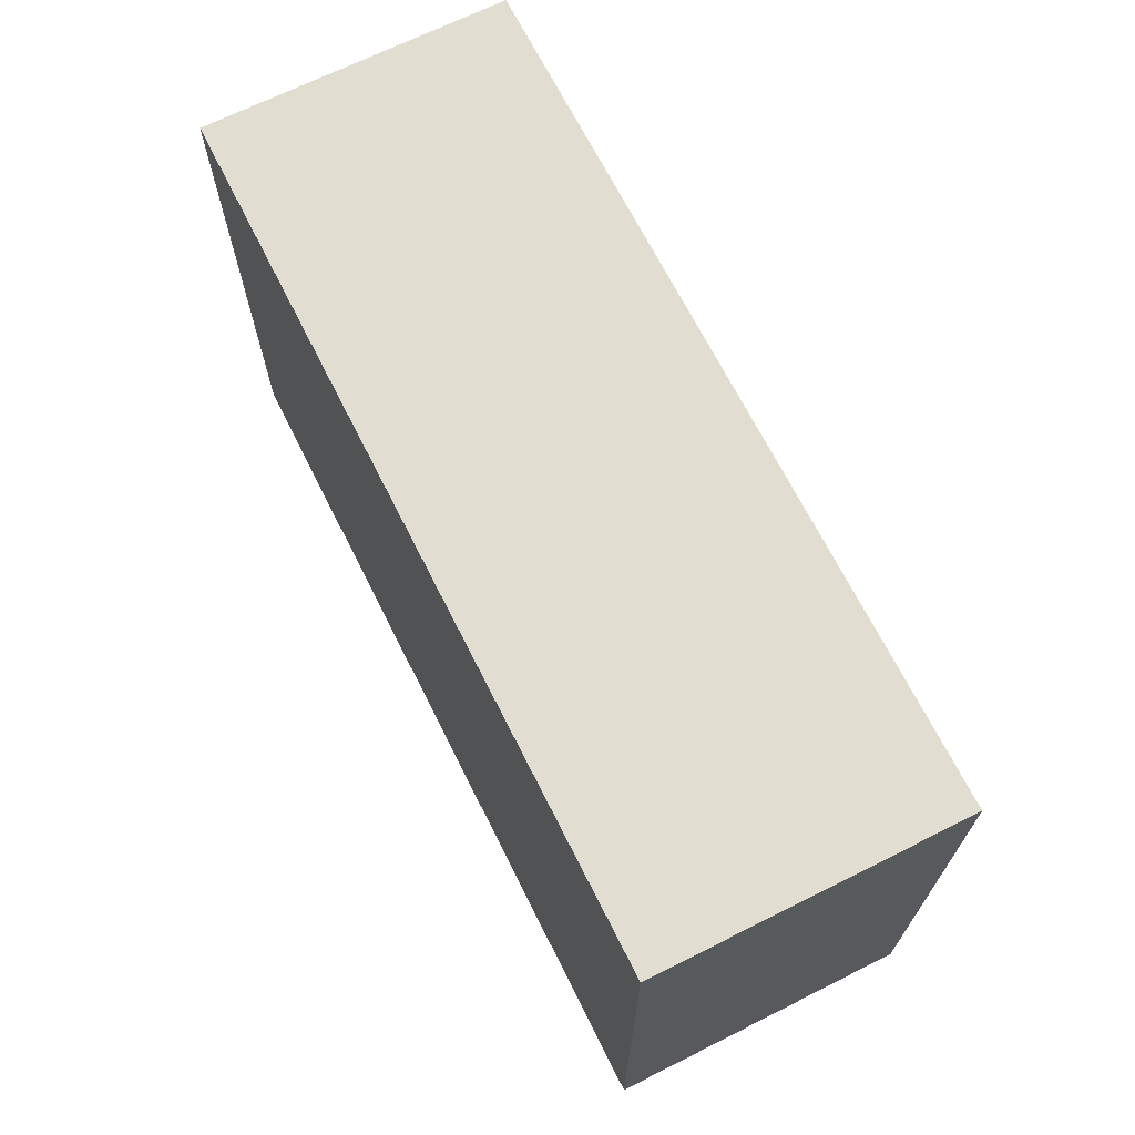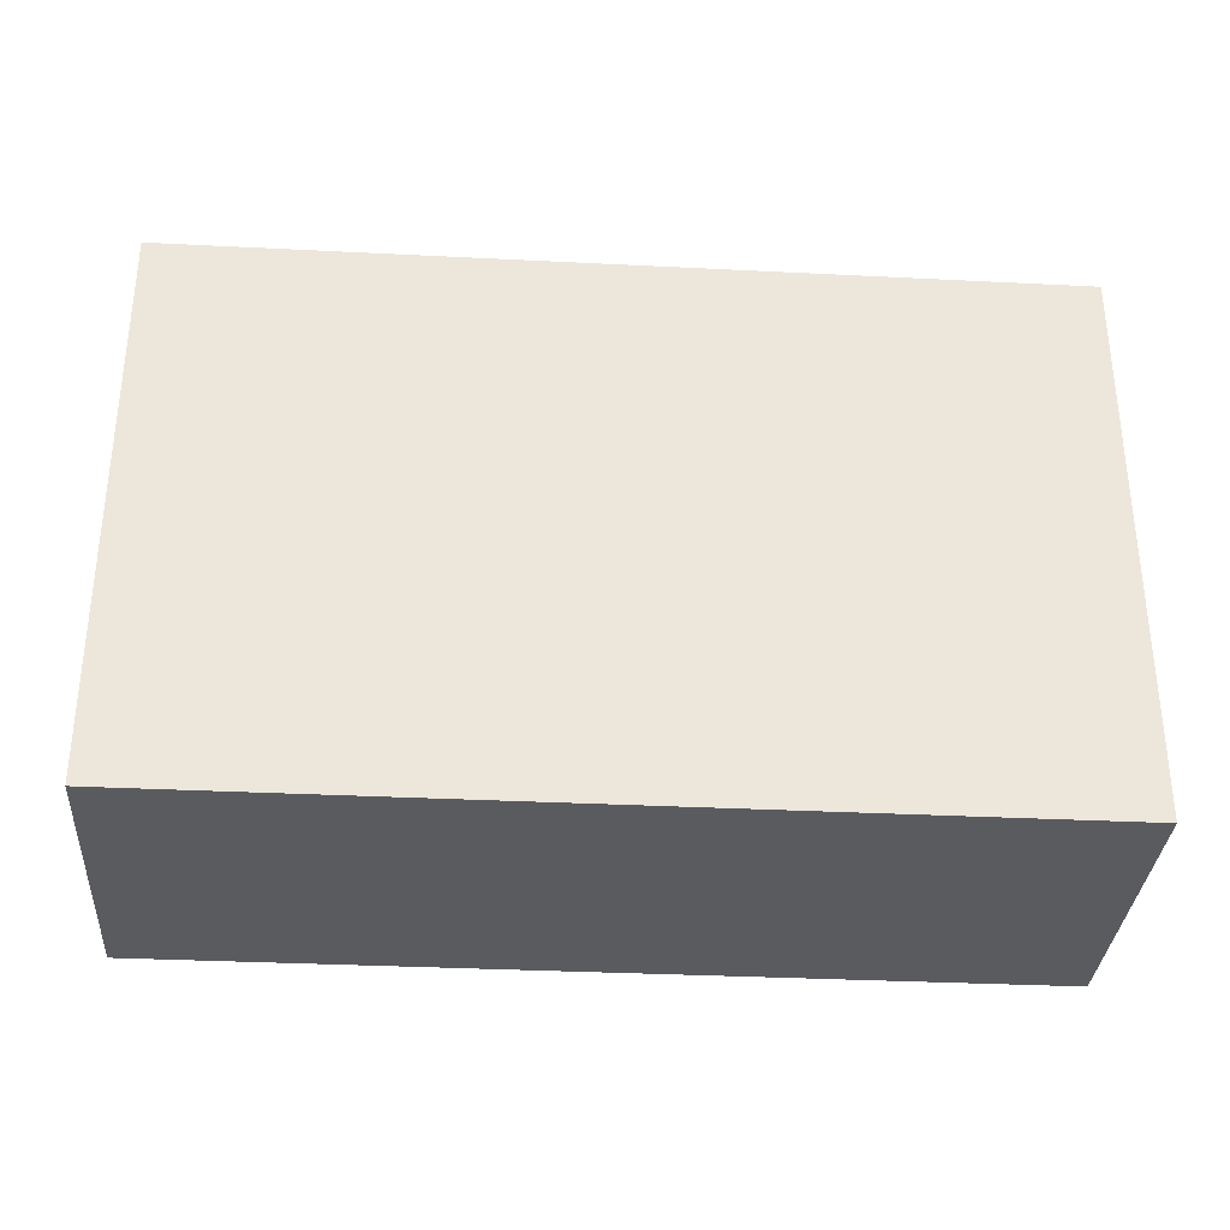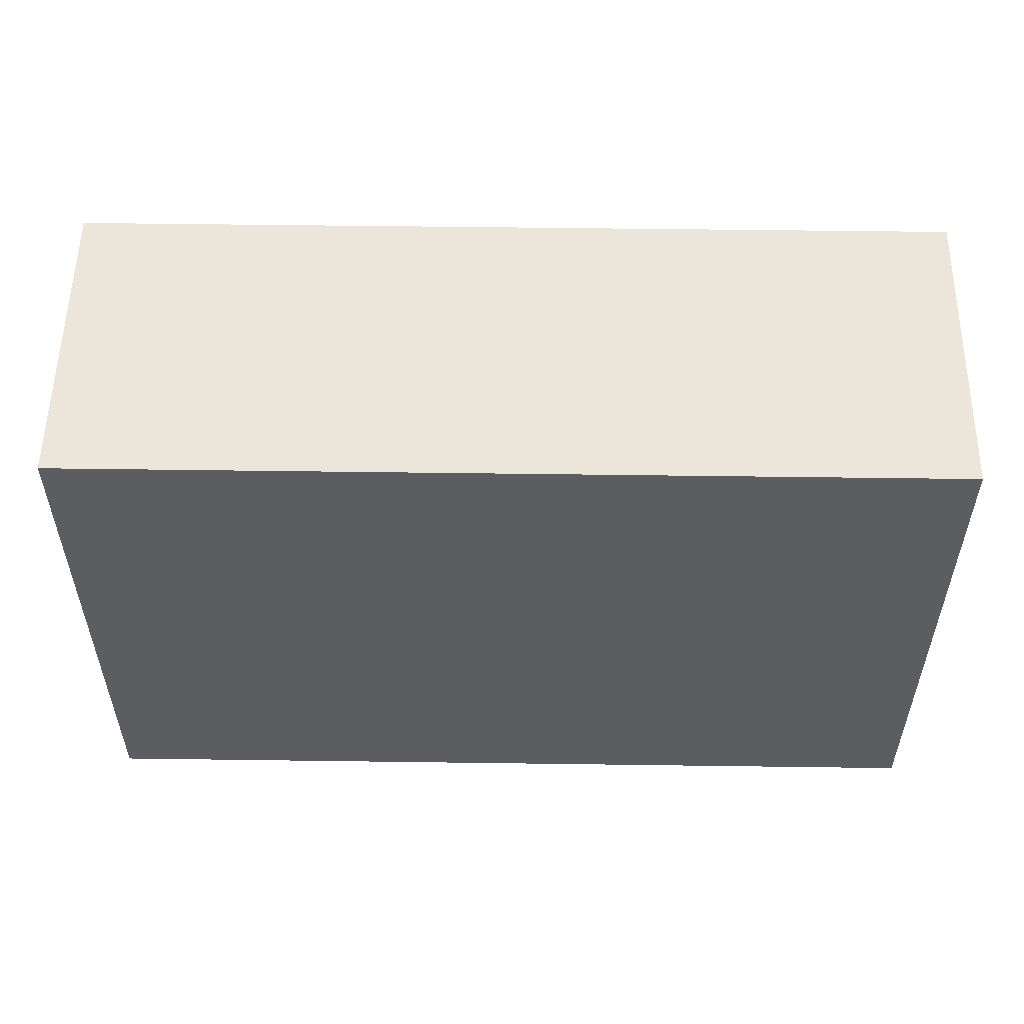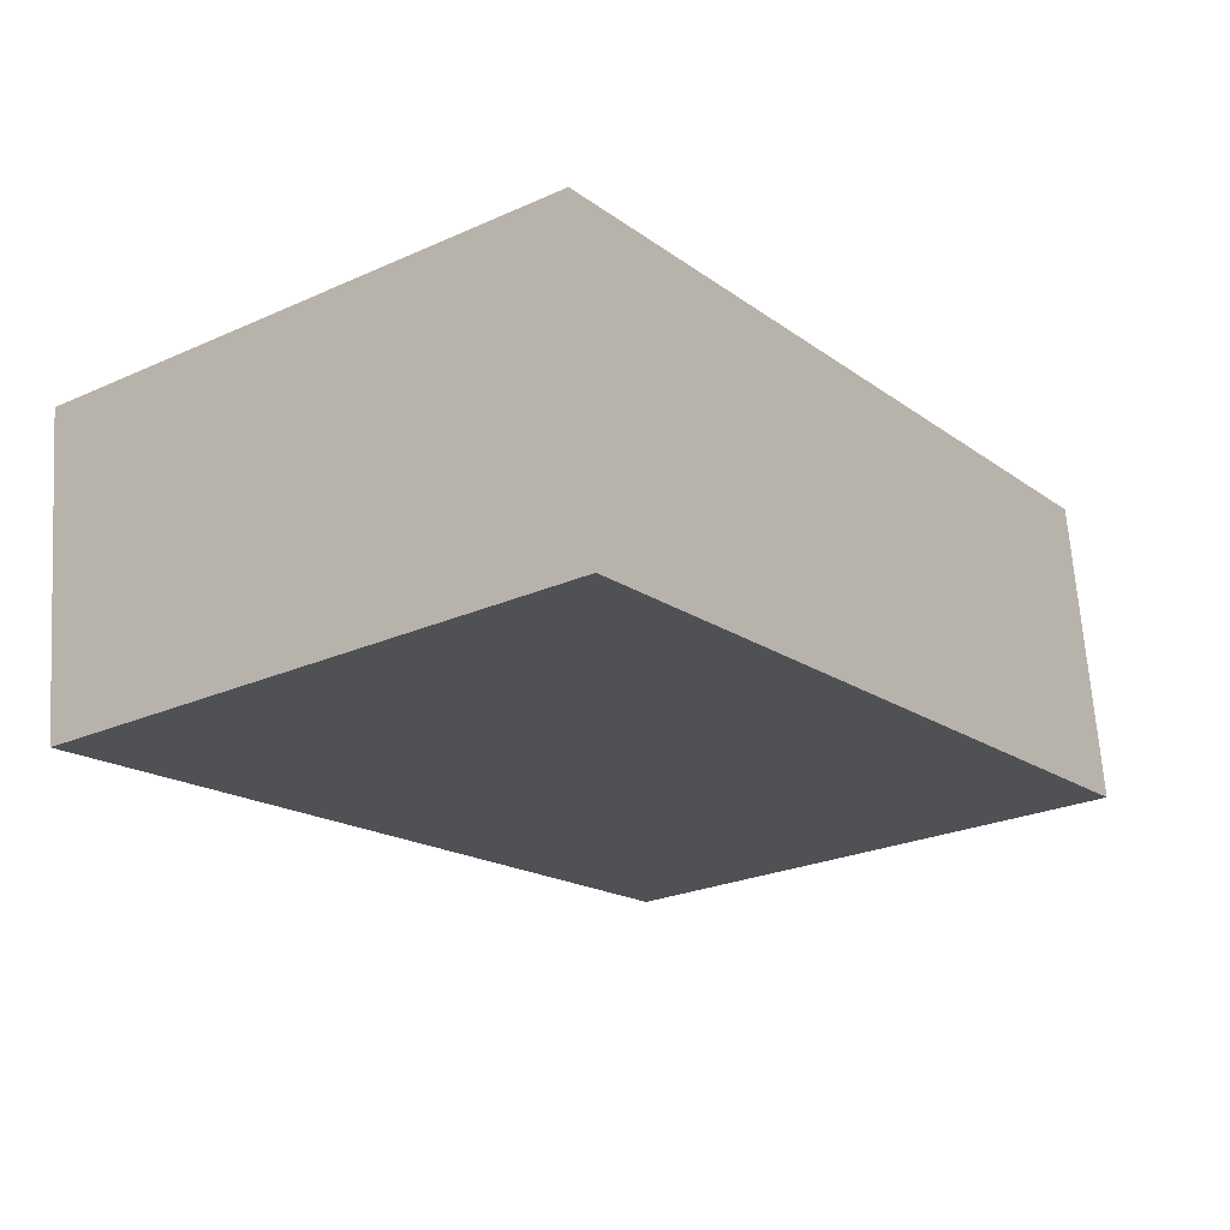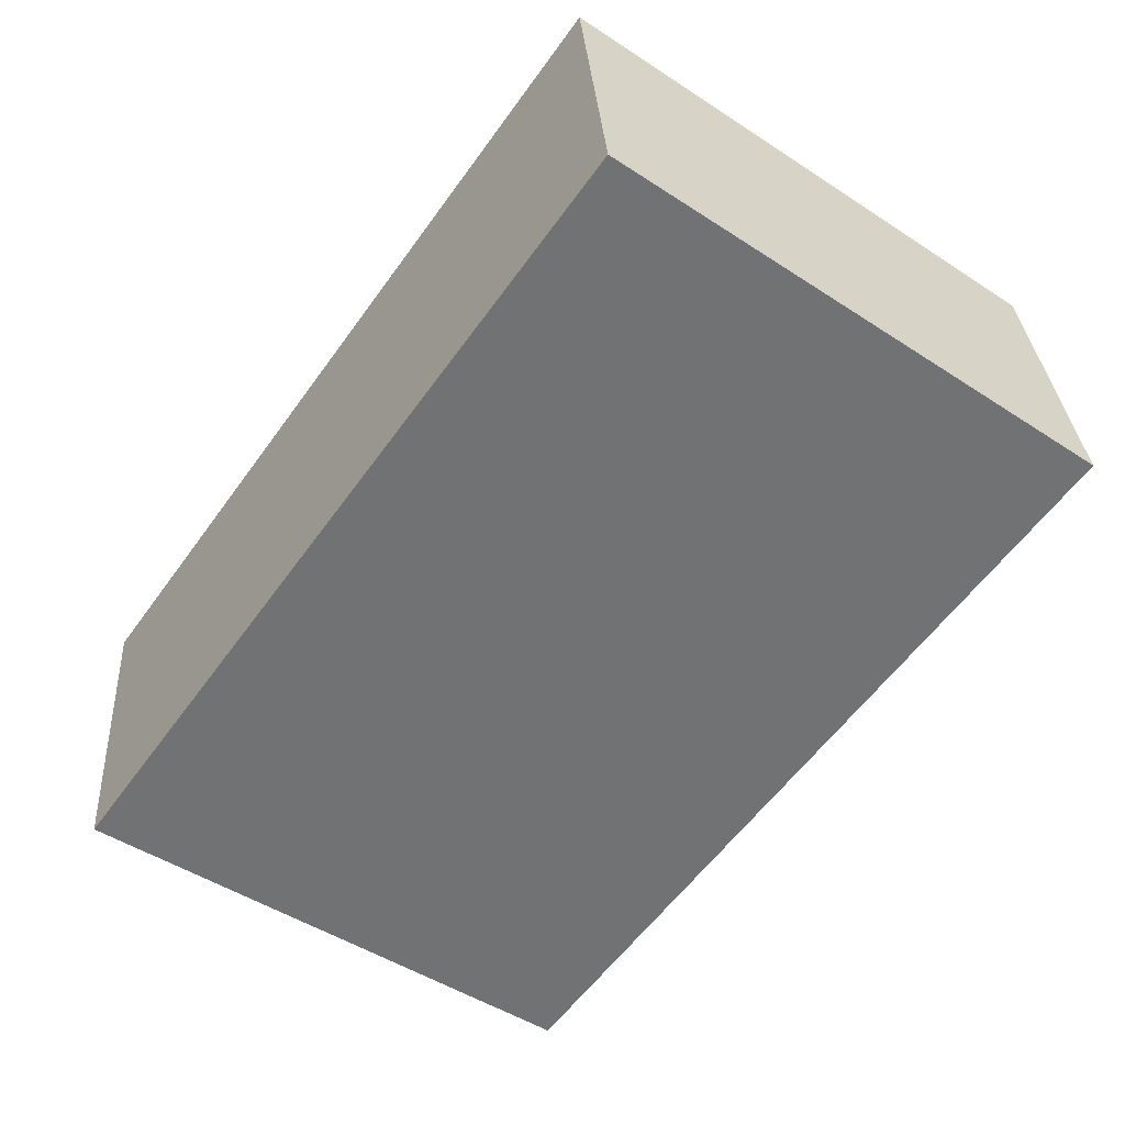
<metadata>
{"format":"obj","ext":"obj","renderer":"f3d","projection":"perspective","resolution":1024,"background":"white","views":[{"elev":68.5,"azim":70.2,"up":"+Y"},{"elev":-33.1,"azim":2.9,"up":"+Y"},{"elev":54.5,"azim":7.7,"up":"+Y"},{"elev":-25.6,"azim":125.4,"up":"+Z"},{"elev":-49.5,"azim":-125.7,"up":"+Z"}]}
</metadata>
<code>
v  10.34 6.37 2.327
v  0 6.37 3.9e-16
v  0.422 6.37 3.523
v  9.916 6.37 -1.197
v  10.34 -1.425e-16 2.327
v  9.916 7.33e-17 -1.197
v  0 0 0
v  0.422 -2.157e-16 3.523
g defaultobject
f 1 2 3
f 2 1 4
f 4 5 6
f 5 4 1
f 3 7 8
f 7 3 2
f 2 6 7
f 6 2 4
f 1 8 5
f 8 1 3
f 7 5 8
f 5 7 6

</code>
